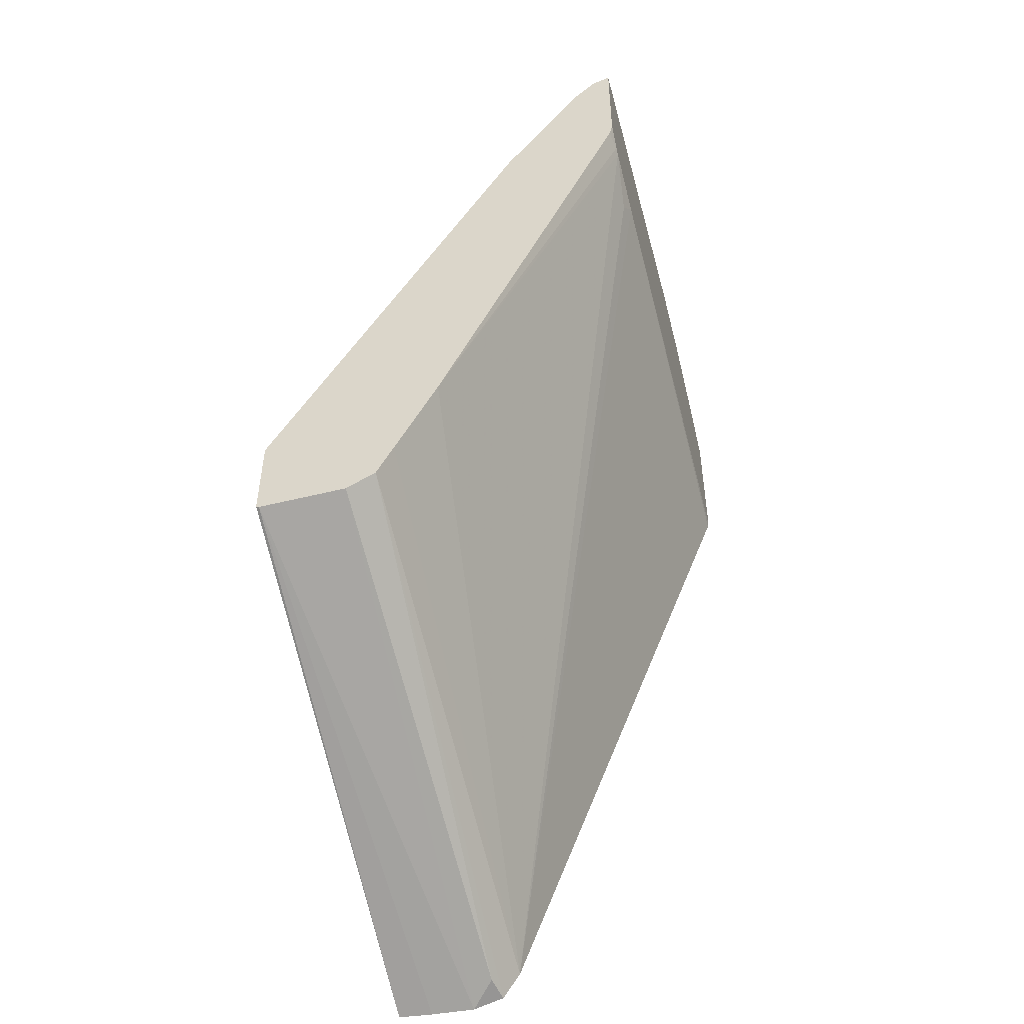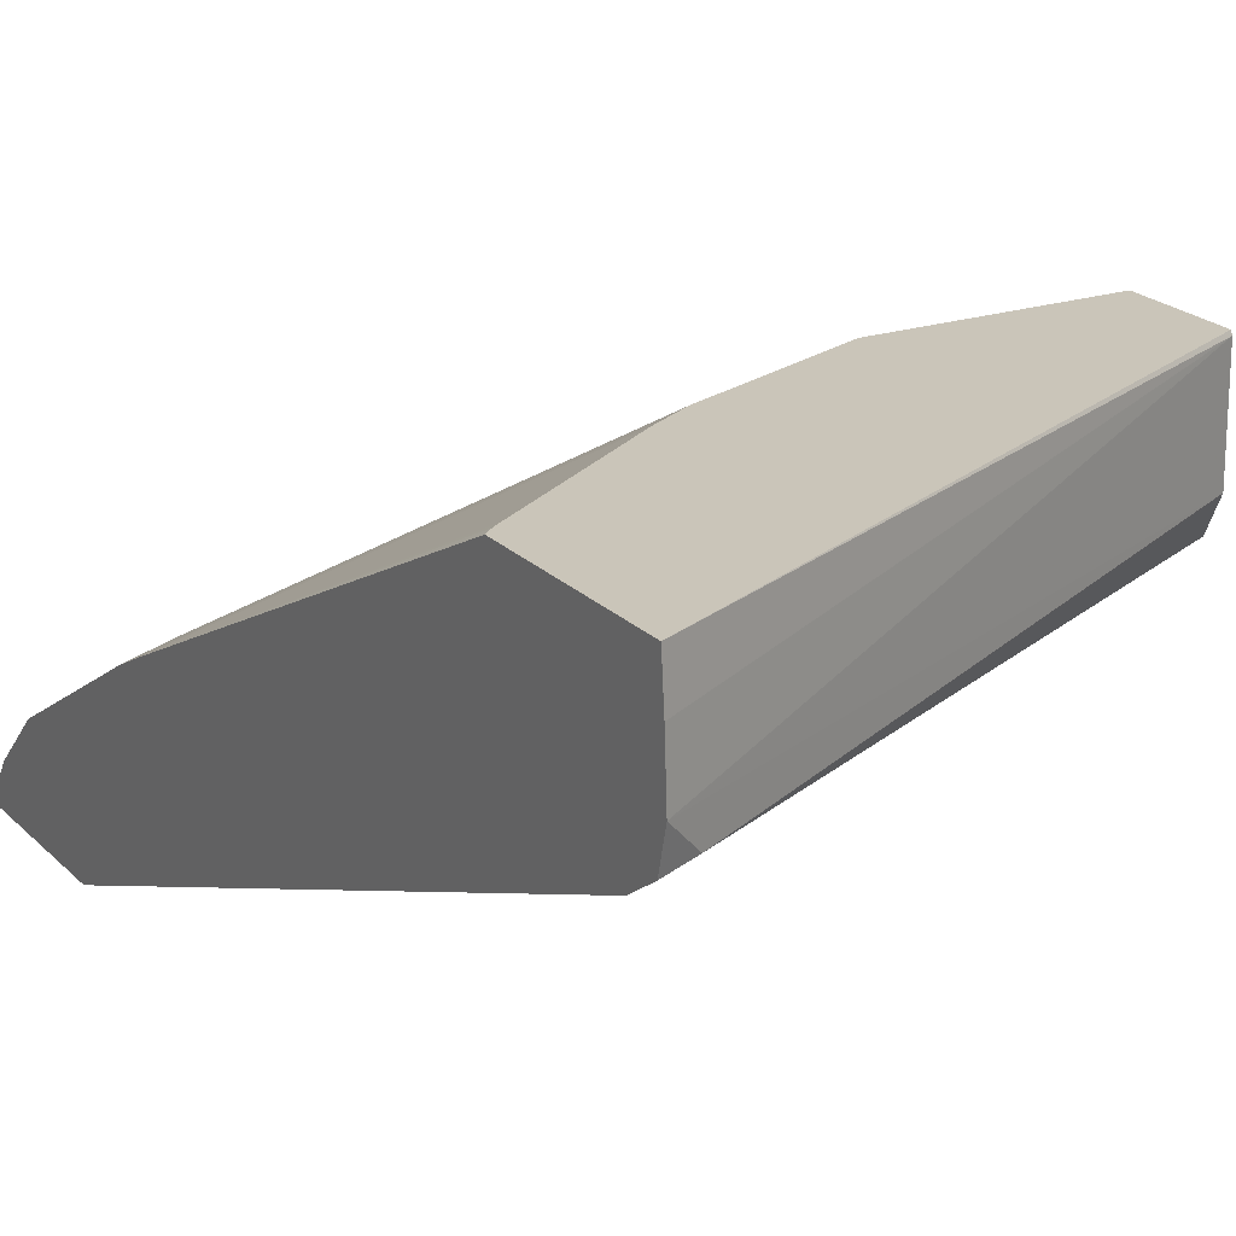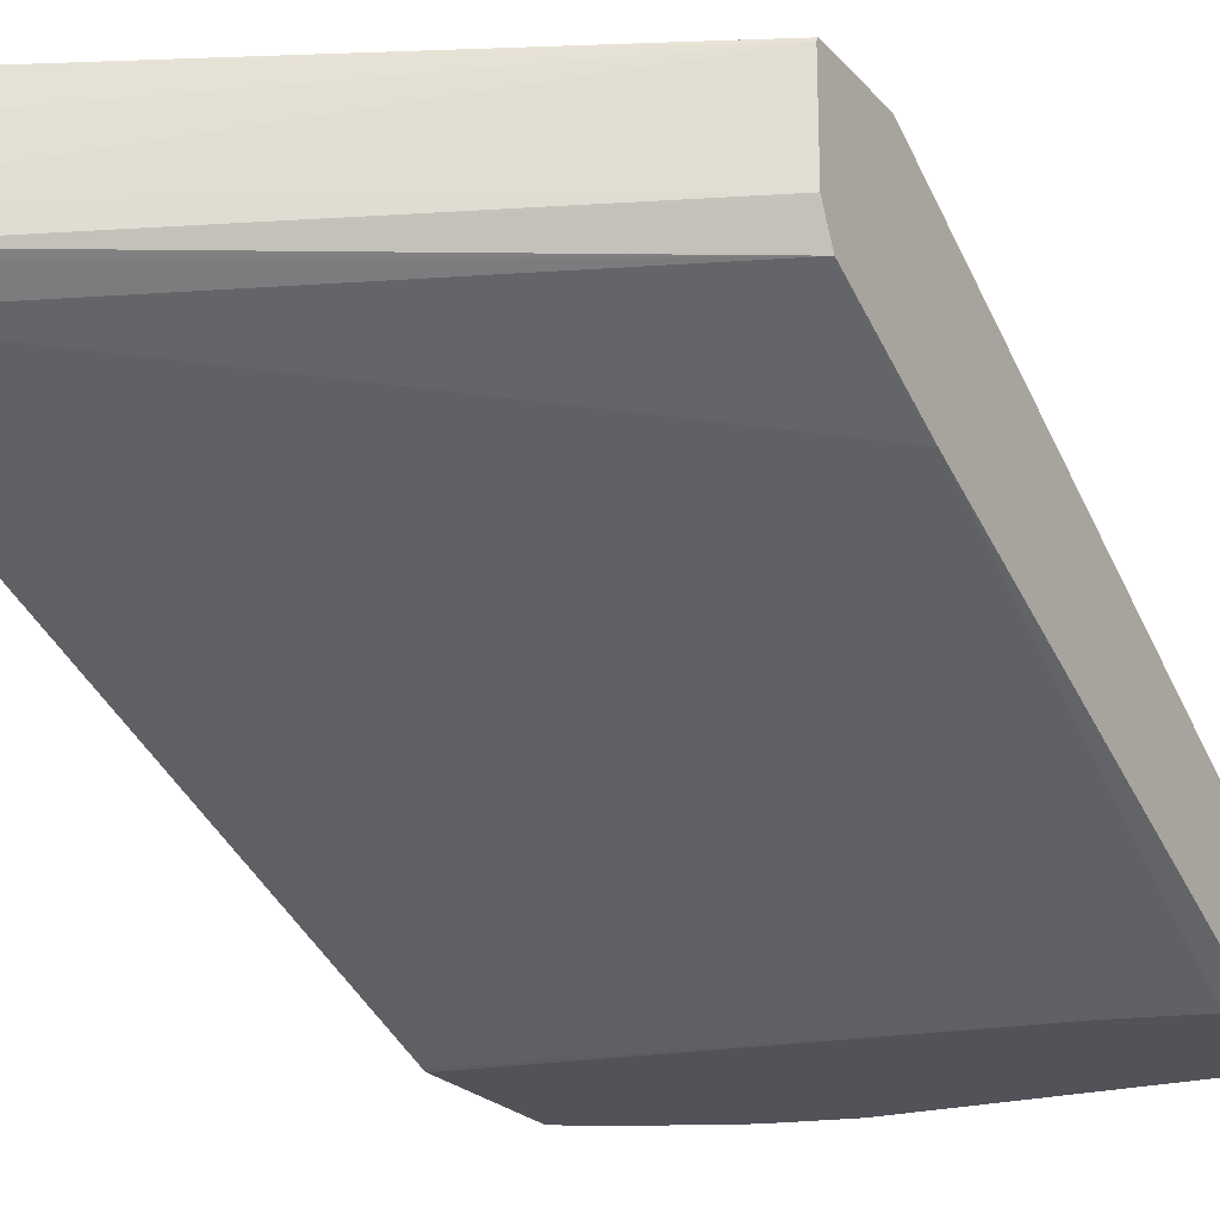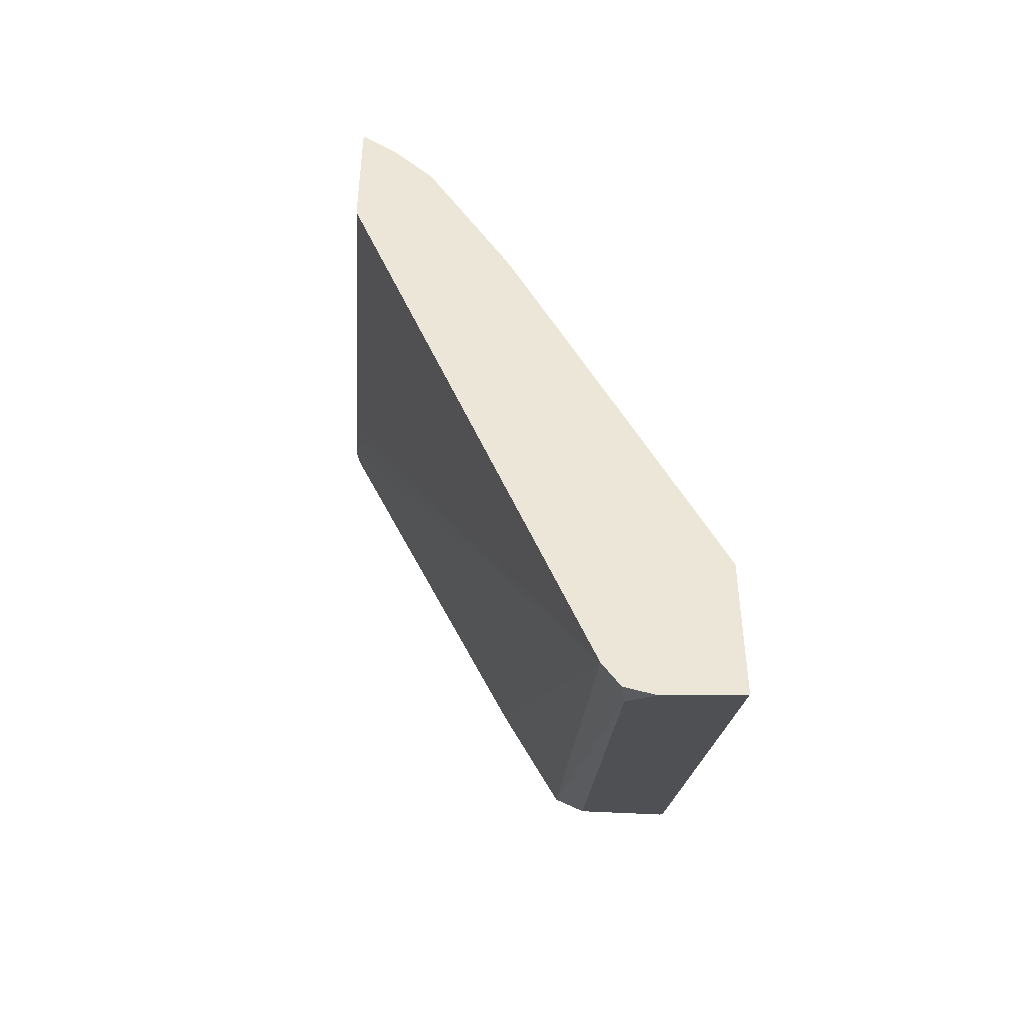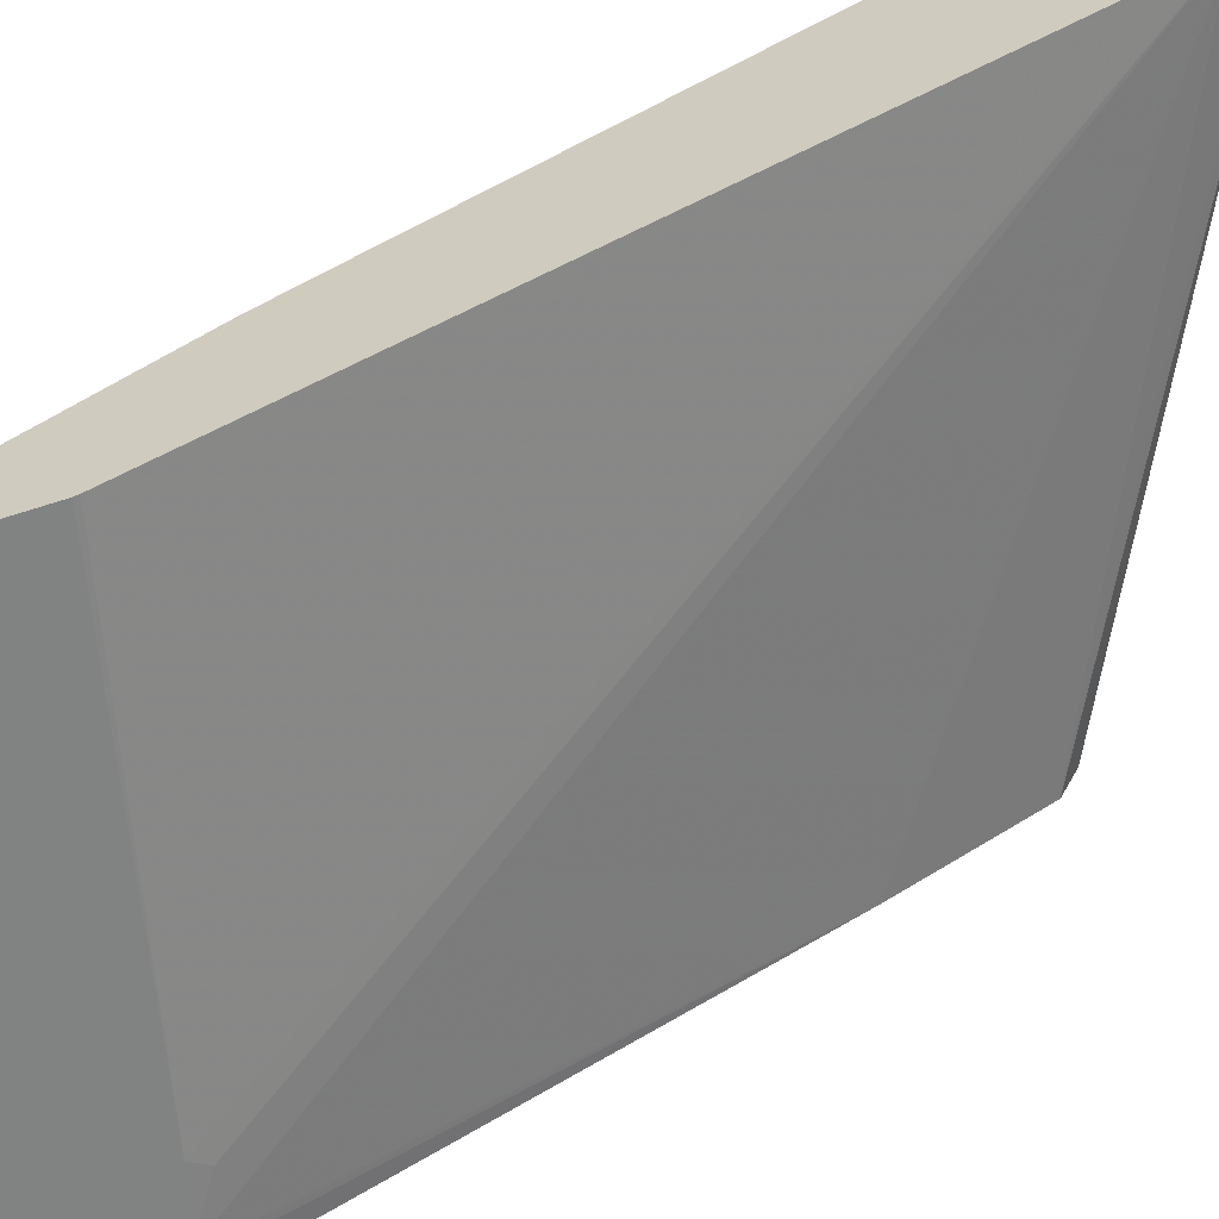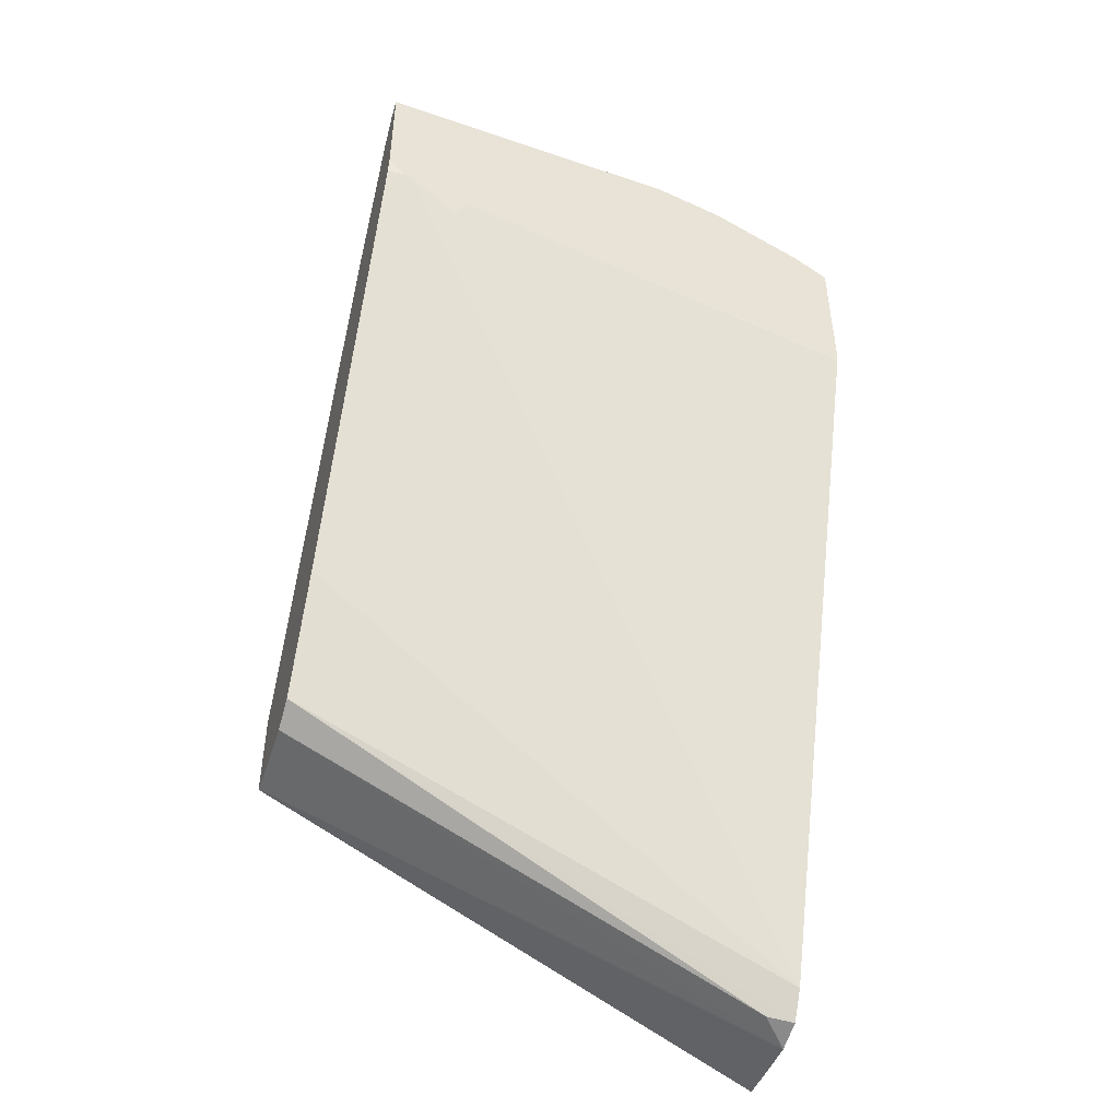
<metadata>
{"format":"obj","ext":"obj","renderer":"f3d","projection":"perspective","resolution":1024,"background":"white","views":[{"elev":-50.1,"azim":-74.7,"up":"+Z"},{"elev":20.7,"azim":149.8,"up":"+Y"},{"elev":-22.6,"azim":-150.2,"up":"+Y"},{"elev":-45.5,"azim":86.0,"up":"+Z"},{"elev":-60.6,"azim":108.5,"up":"+Y"},{"elev":-47.6,"azim":-17.6,"up":"+Z"}]}
</metadata>
<code>
v 0.2077 0.4342 0.4974
v 0.2077 0.4495 0.4864
v 0.1933 0.4342 0.5071
v 0.2077 0.4342 0.4365
v 0.1723 0.4492 0.5045
v 0.2077 0.4676 0.4676
v 0.1564 0.4342 0.5256
v 0.2077 0.4347 0.4347
v 0.036 0.4342 0.4789
v 0.1353 0.4492 0.5229
v 0.1353 0.4861 0.4676
v 0.2077 0.503 0.406
v 0.1907 0.5045 0.4122
v 0.1283 0.4342 0.5343
v 0.2077 0.538 0.1689
v 0.00971 0.4342 0.4882
v 0.03078 0.4369 0.4737
v 0.09846 0.4676 0.5045
v 0.006158 0.4492 0.5414
v 0.04308 0.4861 0.4861
v 0.07529 0.5919 0.295
v 0.07384 0.5919 0.2953
v 0.2077 0.5099 0.3922
v 0.1322 0.5919 0.2719
v -0.0008633 0.4421 0.5449
v -0.0008633 0.4342 0.5476
v -0.0008633 0.5168 0.3138
v -0.0008633 0.5344 0.2786
v -0.0008633 0.5414 0.2646
v 0.2077 0.5454 0.1578
v 0.006914 0.4342 0.4896
v -0.0008633 0.4527 0.5344
v -0.0008633 0.4474 0.5397
v -0.0008633 0.4861 0.4861
v 1.445e-05 0.5919 0.296
v 0.2077 0.5919 0.2221
v 0.2045 0.5919 0.2248
v 0.2016 0.5919 0.2268
v 0.1477 0.5919 0.2628
v 0.1463 0.5919 0.2638
v -0.0008633 0.4342 0.4974
v -0.0008633 0.4358 0.4911
v -0.0008633 0.5529 0.2589
v 0.1969 0.5476 0.16
v 0.2077 0.5584 0.1546
v 0.00128 0.4342 0.4952
v -0.0008633 0.5919 0.296
v 0.2077 0.5919 0.1569
v -0.0008633 0.5537 0.2584
v -0.0008633 0.5907 0.2584
v 0.2077 0.5772 0.1556
v -0.0008633 0.5919 0.2591
f 23 38 39
f 21 36 48
f 21 48 52
f 21 52 47
f 23 36 37
f 21 35 22
f 21 37 36
f 23 37 38
f 21 47 35
f 21 38 37
f 19 20 34
f 21 40 39
f 21 24 40
f 20 47 34
f 20 35 47
f 20 22 35
f 19 34 32
f 19 33 25
f 19 32 33
f 23 39 40
f 18 20 19
f 21 39 38
f 23 40 24
f 31 46 42
f 25 32 34
f 16 31 27
f 48 51 50
f 45 50 51
f 45 49 50
f 44 49 45
f 43 49 44
f 41 42 46
f 30 44 45
f 29 44 30
f 29 43 44
f 48 50 52
f 27 31 42
f 25 42 41
f 25 27 42
f 25 28 27
f 25 29 28
f 25 43 29
f 25 49 43
f 25 50 49
f 25 52 50
f 25 47 52
f 25 34 47
f 25 41 26
f 15 16 27
f 25 33 32
f 15 29 30
f 2 5 3
f 1 6 2
f 1 12 6
f 1 23 12
f 1 36 23
f 1 48 36
f 1 51 48
f 1 45 51
f 1 30 45
f 1 15 30
f 2 6 5
f 1 8 15
f 1 9 4
f 1 16 9
f 1 31 16
f 1 46 31
f 1 41 46
f 1 26 41
f 1 14 26
f 1 7 14
f 1 3 7
f 15 17 16
f 1 4 8
f 3 5 10
f 1 2 3
f 4 9 8
f 3 10 7
f 15 27 28
f 14 25 26
f 14 19 25
f 13 24 21
f 12 24 13
f 15 28 29
f 11 22 20
f 11 21 22
f 11 13 21
f 11 20 18
f 12 23 24
f 10 19 14
f 10 18 19
f 9 17 15
f 9 16 17
f 8 9 15
f 7 10 14
f 6 13 11
f 6 12 13
f 6 11 10
f 10 11 18
f 5 6 10

</code>
